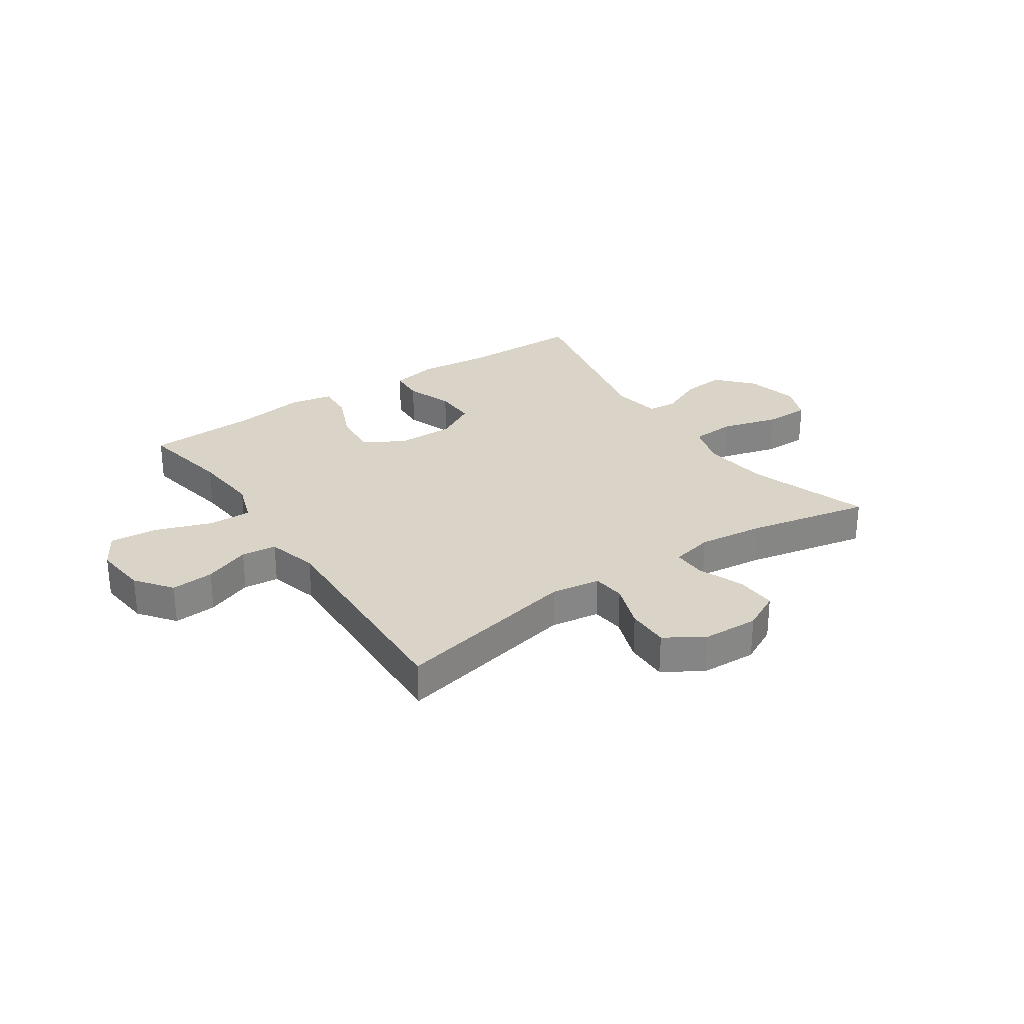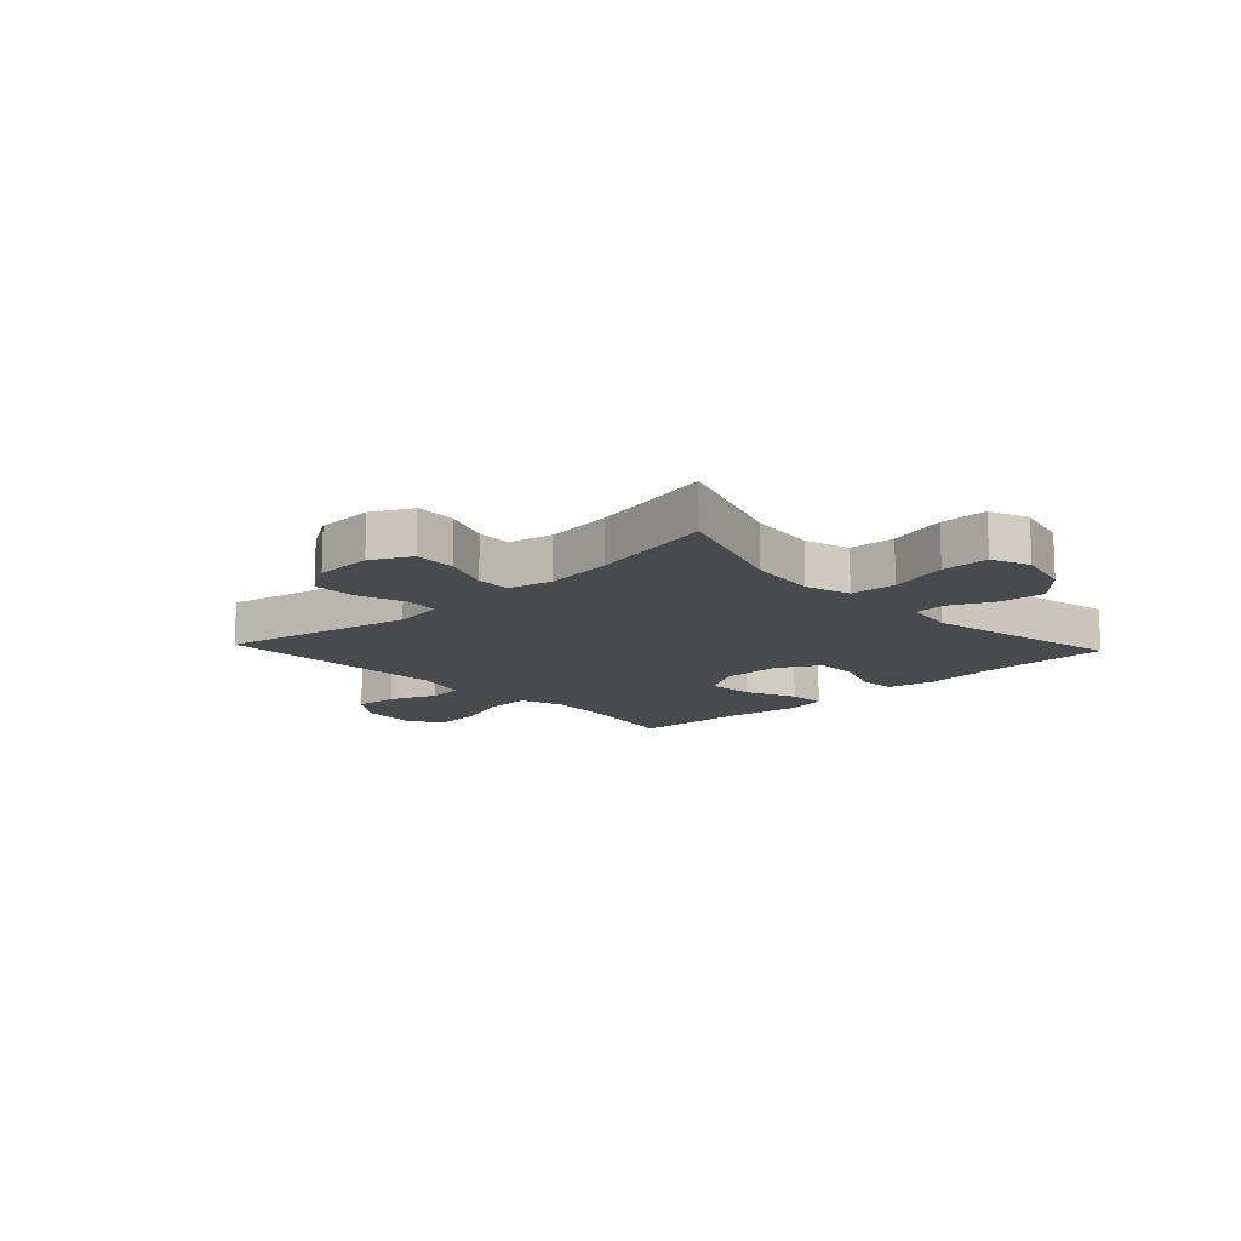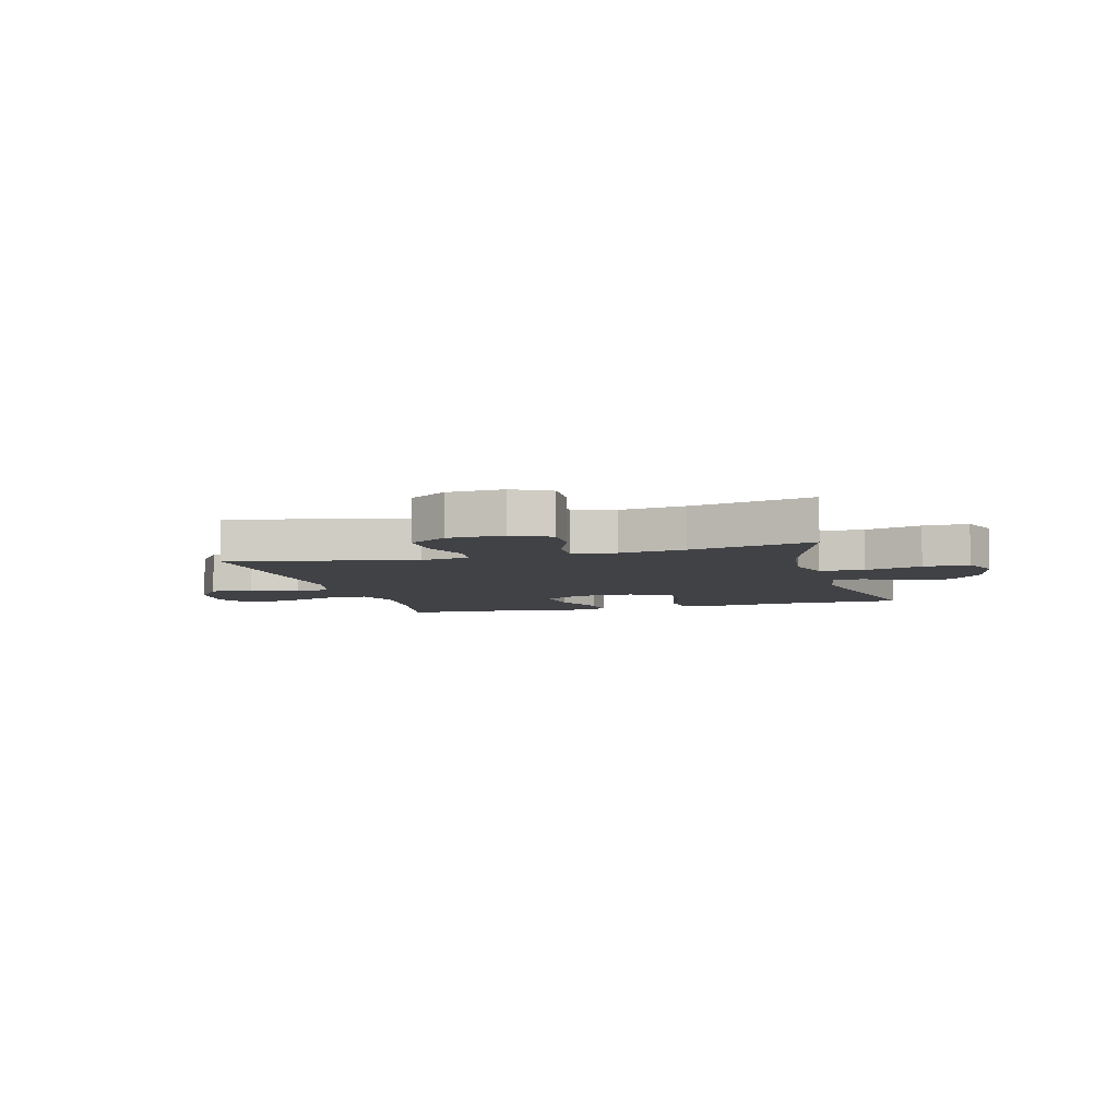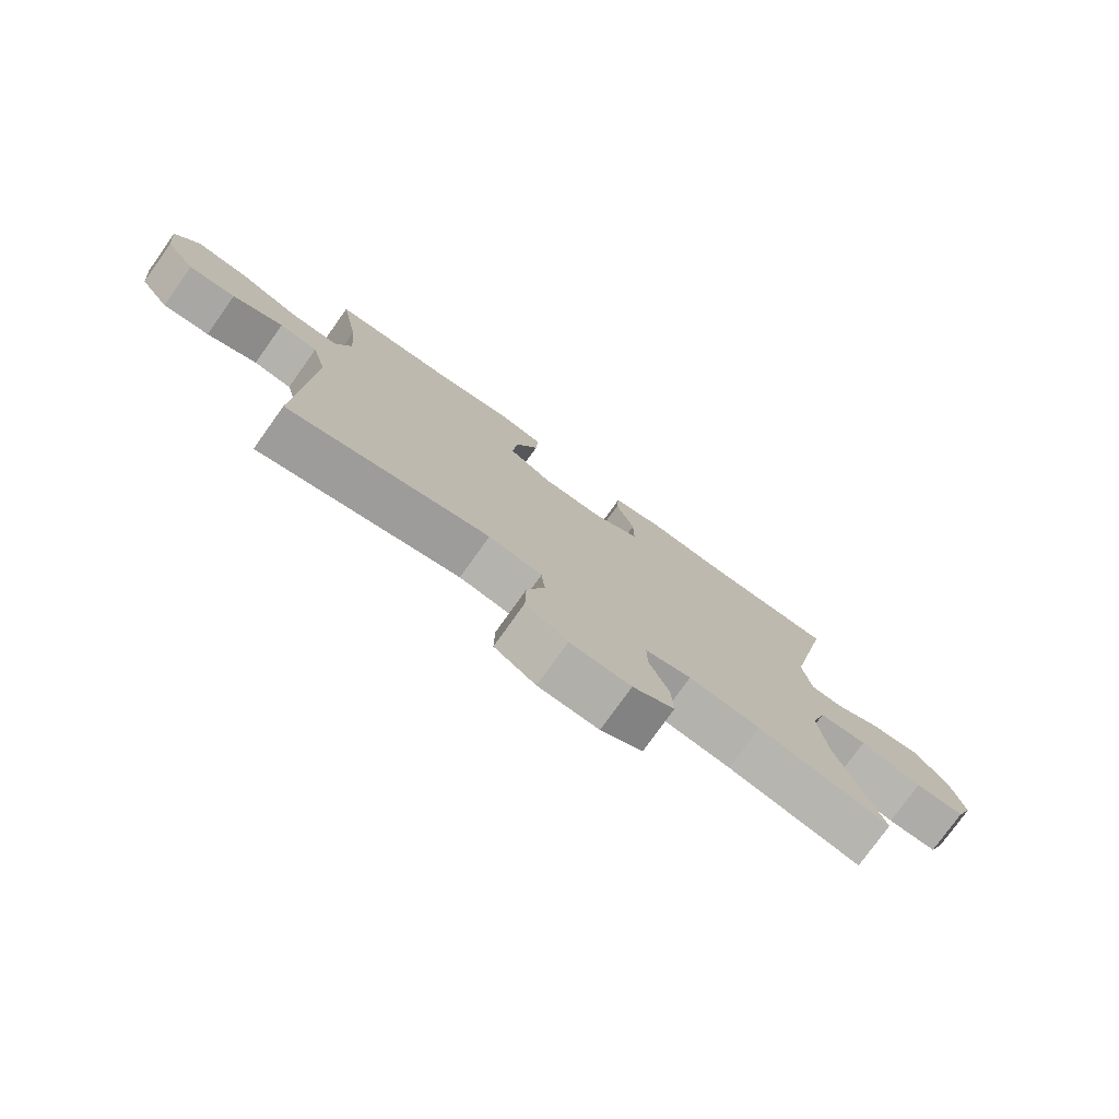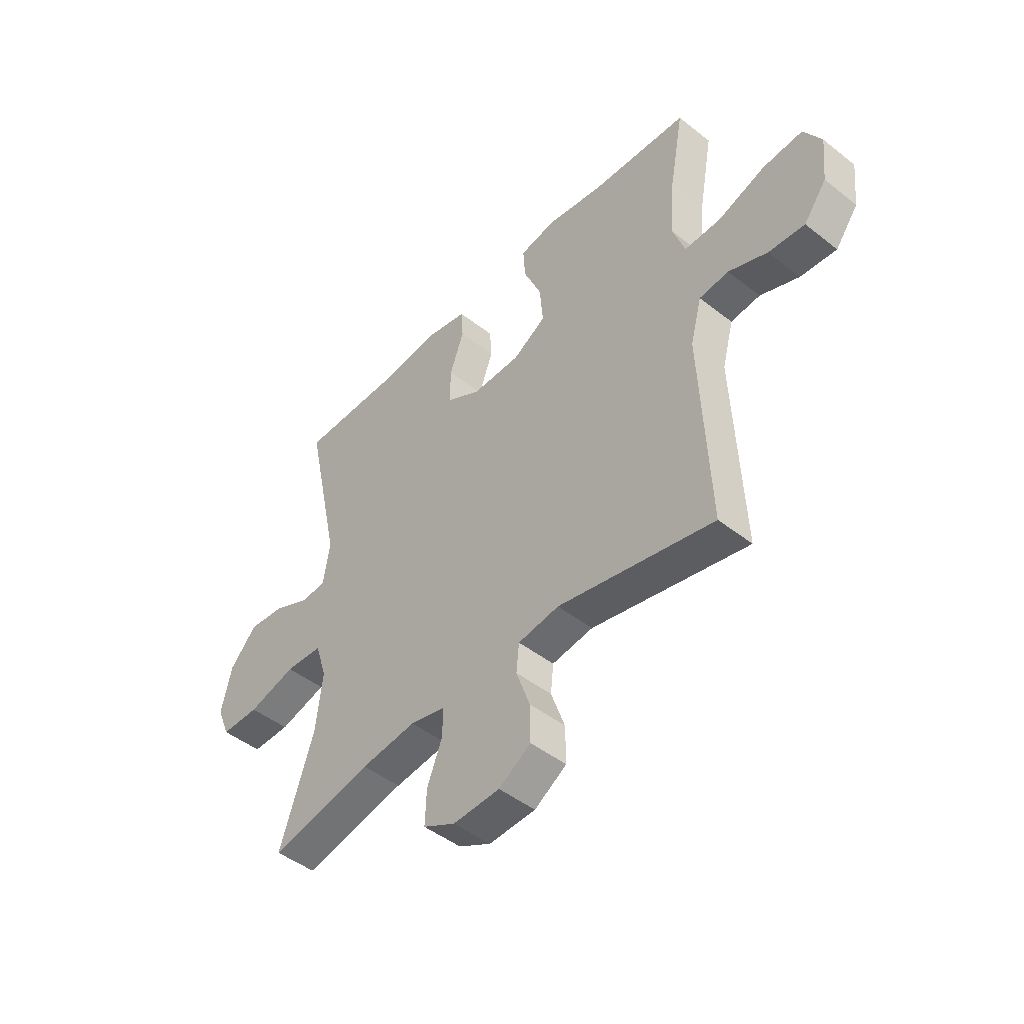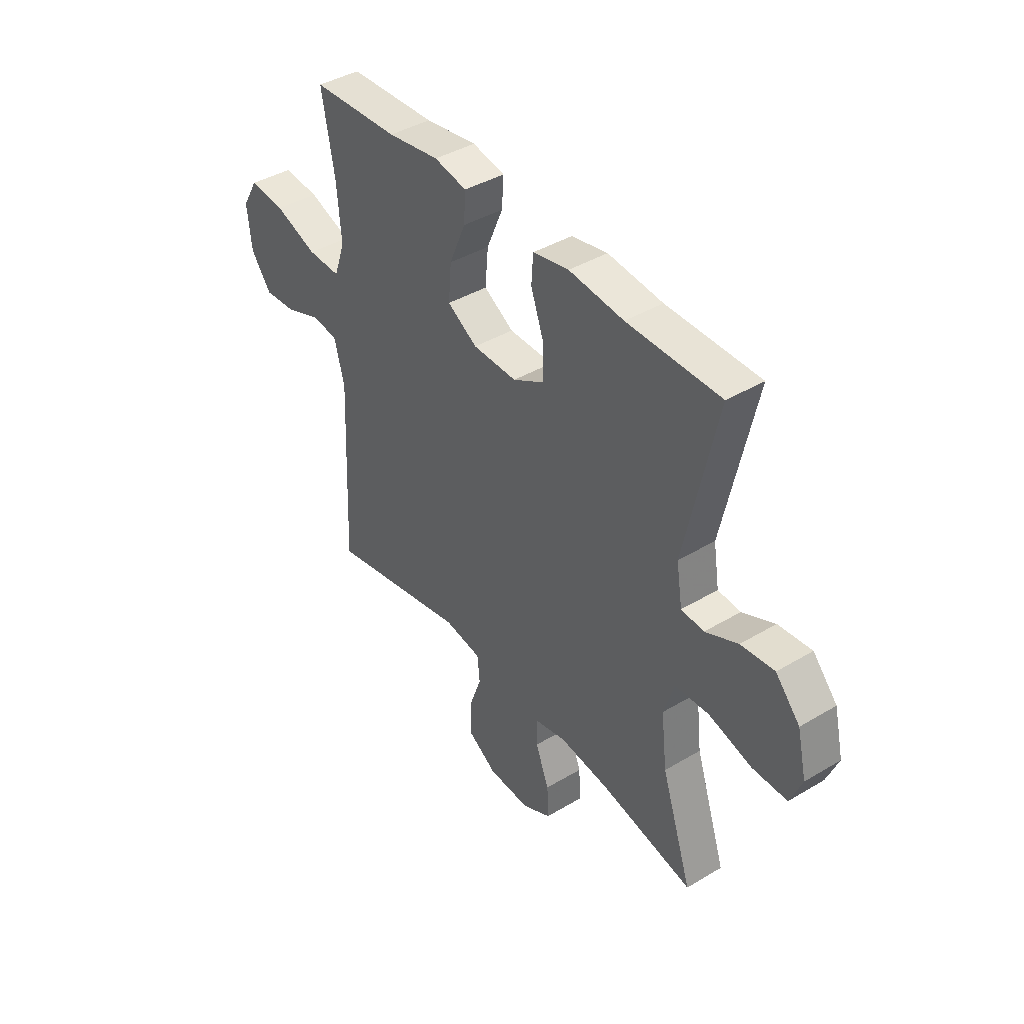
<metadata>
{"format":"obj","ext":"obj","renderer":"f3d","projection":"perspective","resolution":1024,"background":"white","views":[{"elev":28.5,"azim":145.8,"up":"+Y"},{"elev":-13.4,"azim":-136.9,"up":"+Y"},{"elev":-6.5,"azim":-164.6,"up":"+Y"},{"elev":-77.0,"azim":144.5,"up":"+Z"},{"elev":-46.6,"azim":48.2,"up":"+Z"},{"elev":41.1,"azim":-126.0,"up":"+Z"}]}
</metadata>
<code>
v -0.5 0.07 0.5
v -0.283 0.07 0.501
v -0.155 0.07 0.514
v -0.071 0.07 0.497
v -0.067 0.07 0.435
v -0.097 0.07 0.352
v -0.098 0.07 0.277
v -0.025 0.07 0.236
v 0.078 0.07 0.237
v 0.148 0.07 0.279
v 0.141 0.07 0.36
v 0.103 0.07 0.449
v 0.099 0.07 0.514
v 0.175 0.07 0.529
v 0.296 0.07 0.51
v 0.5 0.07 0.5
v 0.47 0.07 0.336
v 0.46 0.07 0.216
v 0.486 0.07 0.141
v 0.563 0.07 0.143
v 0.663 0.07 0.179
v 0.747 0.07 0.186
v 0.784 0.07 0.123
v 0.774 0.07 0.028
v 0.726 0.07 -0.036
v 0.65 0.07 -0.03
v 0.568 0.07 0.002
v 0.506 0.07 -0.005
v 0.482 0.07 -0.095
v 0.5 0.07 -0.5
v 0.171 0.07 -0.43
v 0.084 0.07 -0.443
v 0.078 0.07 -0.501
v 0.107 0.07 -0.583
v 0.108 0.07 -0.658
v 0.04 0.07 -0.701
v -0.059 0.07 -0.705
v -0.127 0.07 -0.67
v -0.124 0.07 -0.598
v -0.092 0.07 -0.517
v -0.091 0.07 -0.458
v -0.166 0.07 -0.441
v -0.283 0.07 -0.455
v -0.5 0.07 -0.5
v -0.428 0.07 -0.285
v -0.414 0.07 -0.166
v -0.438 0.07 -0.089
v -0.517 0.07 -0.084
v -0.618 0.07 -0.112
v -0.699 0.07 -0.112
v -0.726 0.07 -0.046
v -0.704 0.07 0.048
v -0.647 0.07 0.111
v -0.569 0.07 0.103
v -0.493 0.07 0.068
v -0.44 0.07 0.072
v -0.426 0.07 0.159
v -0.5 0 0.5
v -0.283 0 0.501
v -0.155 0 0.514
v -0.071 0 0.497
v -0.067 0 0.435
v -0.097 0 0.352
v -0.098 0 0.277
v -0.025 0 0.236
v 0.078 0 0.237
v 0.148 0 0.279
v 0.141 0 0.36
v 0.103 0 0.449
v 0.099 0 0.514
v 0.175 0 0.529
v 0.296 0 0.51
v 0.5 0 0.5
v 0.47 0 0.336
v 0.46 0 0.216
v 0.486 0 0.141
v 0.563 0 0.143
v 0.663 0 0.179
v 0.747 0 0.186
v 0.784 0 0.123
v 0.774 0 0.028
v 0.726 0 -0.036
v 0.65 0 -0.03
v 0.568 0 0.002
v 0.506 0 -0.005
v 0.482 0 -0.095
v 0.5 0 -0.5
v 0.171 0 -0.43
v 0.084 0 -0.443
v 0.078 0 -0.501
v 0.107 0 -0.583
v 0.108 0 -0.658
v 0.04 0 -0.701
v -0.059 0 -0.705
v -0.127 0 -0.67
v -0.124 0 -0.598
v -0.092 0 -0.517
v -0.091 0 -0.458
v -0.166 0 -0.441
v -0.283 0 -0.455
v -0.5 0 -0.5
v -0.428 0 -0.285
v -0.414 0 -0.166
v -0.438 0 -0.089
v -0.517 0 -0.084
v -0.618 0 -0.112
v -0.699 0 -0.112
v -0.726 0 -0.046
v -0.704 0 0.048
v -0.647 0 0.111
v -0.569 0 0.103
v -0.493 0 0.068
v -0.44 0 0.072
v -0.426 0 0.159
f 52 53 54 55
f 52 55 56
f 51 52 56
f 48 49 50 51
f 47 48 51 56
f 46 47 56 57
f 43 44 45
f 42 43 45 46
f 41 42 46 57
f 37 38 39 40
f 37 40 41
f 36 37 41
f 33 34 35 36
f 32 33 36 41
f 31 32 41 57
f 29 30 31 57
f 24 25 26 27
f 24 27 28
f 23 24 28
f 20 21 22 23
f 19 20 23 28
f 18 19 28 29
f 15 16 17
f 15 17 18
f 11 12 13 14
f 10 11 14 15
f 3 4 5 6
f 2 3 6 7
f 1 2 7
f 57 1 7 8
f 10 15 18 29
f 9 10 29
f 8 9 29 57
f 112 111 110 109
f 113 112 109
f 113 109 108
f 108 107 106 105
f 113 108 105 104
f 114 113 104 103
f 102 101 100
f 103 102 100 99
f 114 103 99 98
f 97 96 95 94
f 98 97 94
f 98 94 93
f 93 92 91 90
f 98 93 90 89
f 114 98 89 88
f 114 88 87 86
f 84 83 82 81
f 85 84 81
f 85 81 80
f 80 79 78 77
f 85 80 77 76
f 86 85 76 75
f 74 73 72
f 75 74 72
f 71 70 69 68
f 72 71 68 67
f 63 62 61 60
f 64 63 60 59
f 64 59 58
f 65 64 58 114
f 86 75 72 67
f 86 67 66
f 114 86 66 65
f 1 58 59 2
f 2 59 60 3
f 3 60 61 4
f 4 61 62 5
f 5 62 63 6
f 6 63 64 7
f 7 64 65 8
f 8 65 66 9
f 9 66 67 10
f 10 67 68 11
f 11 68 69 12
f 12 69 70 13
f 13 70 71 14
f 14 71 72 15
f 15 72 73 16
f 16 73 74 17
f 17 74 75 18
f 18 75 76 19
f 19 76 77 20
f 20 77 78 21
f 21 78 79 22
f 22 79 80 23
f 23 80 81 24
f 24 81 82 25
f 25 82 83 26
f 26 83 84 27
f 27 84 85 28
f 28 85 86 29
f 29 86 87 30
f 30 87 88 31
f 31 88 89 32
f 32 89 90 33
f 33 90 91 34
f 34 91 92 35
f 35 92 93 36
f 36 93 94 37
f 37 94 95 38
f 38 95 96 39
f 39 96 97 40
f 40 97 98 41
f 41 98 99 42
f 42 99 100 43
f 43 100 101 44
f 44 101 102 45
f 45 102 103 46
f 46 103 104 47
f 47 104 105 48
f 48 105 106 49
f 49 106 107 50
f 50 107 108 51
f 51 108 109 52
f 52 109 110 53
f 53 110 111 54
f 54 111 112 55
f 55 112 113 56
f 56 113 114 57
f 57 114 58 1

</code>
